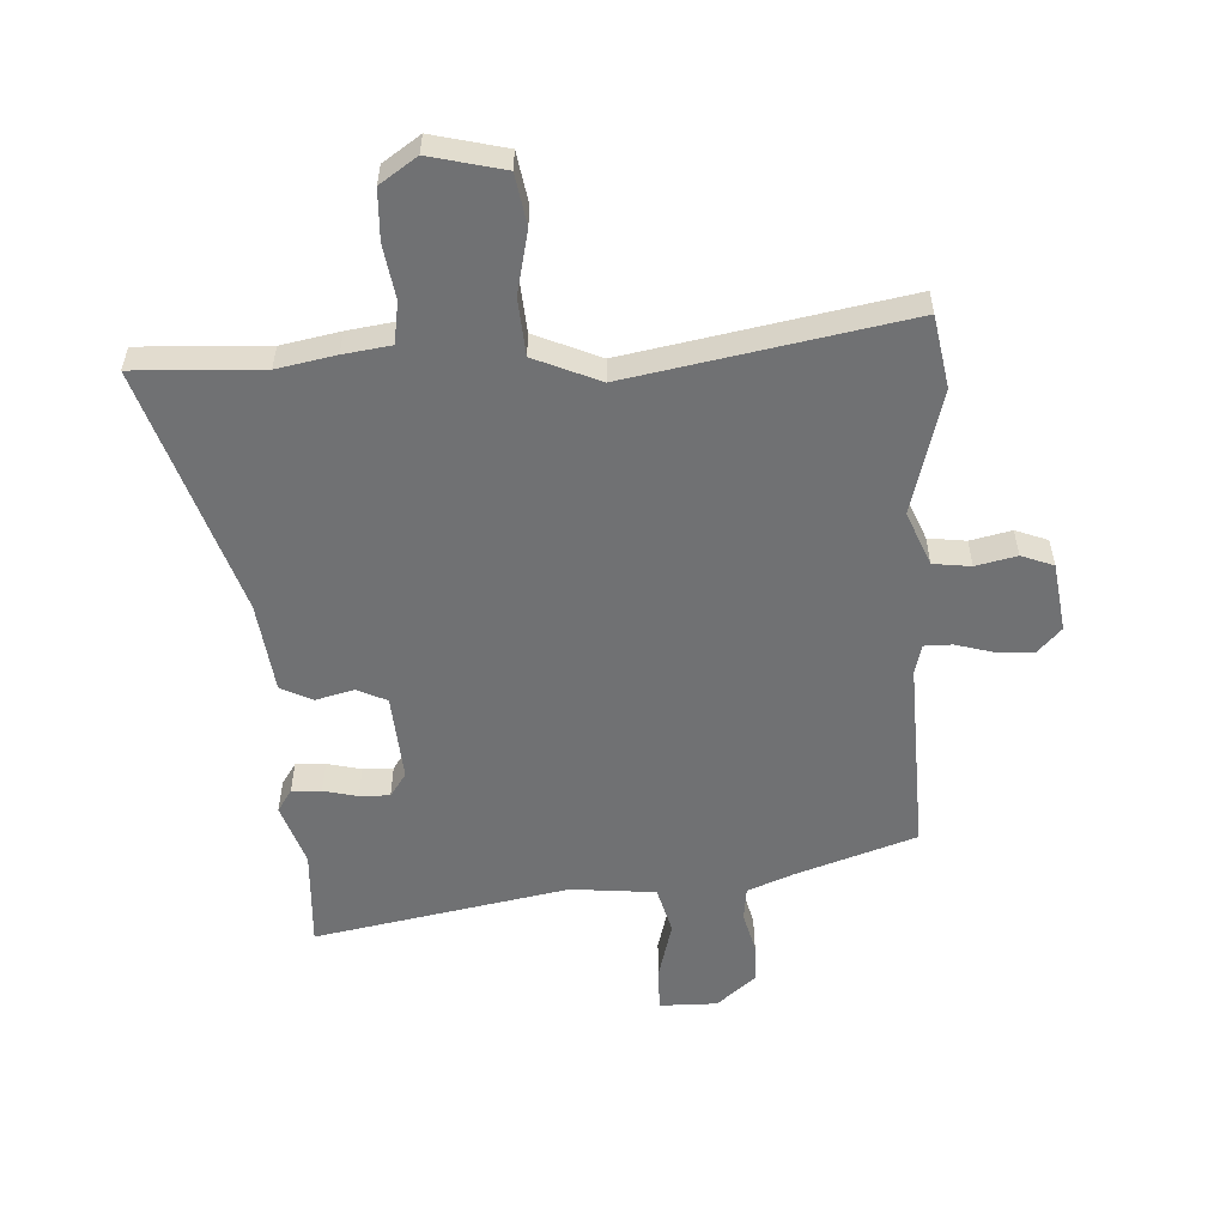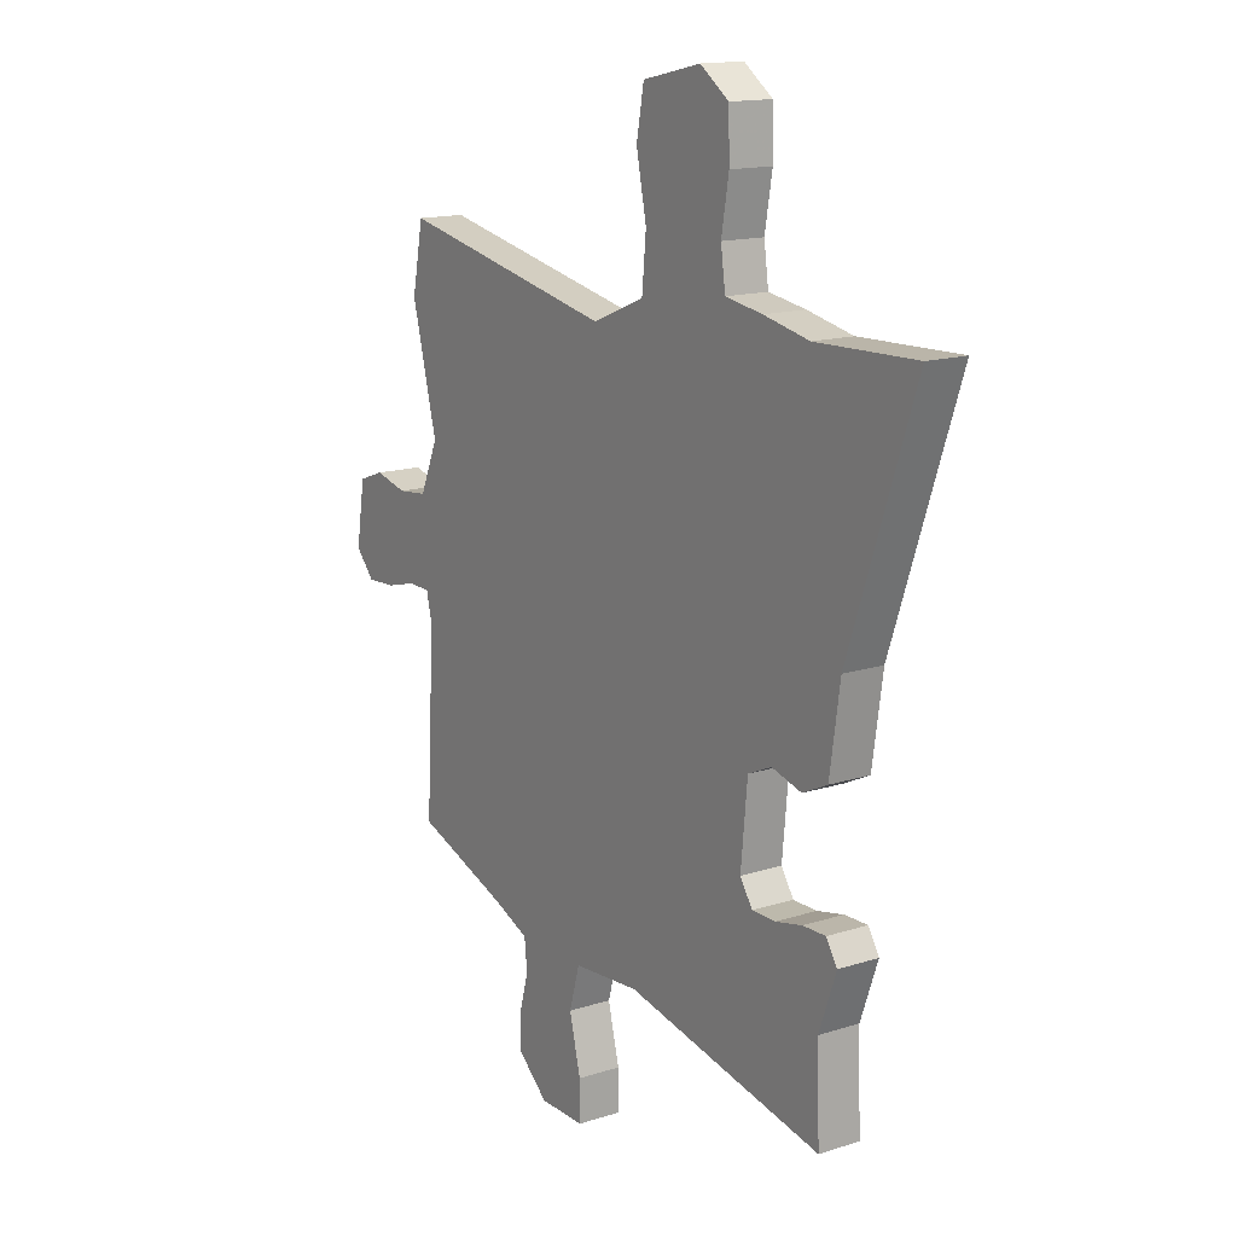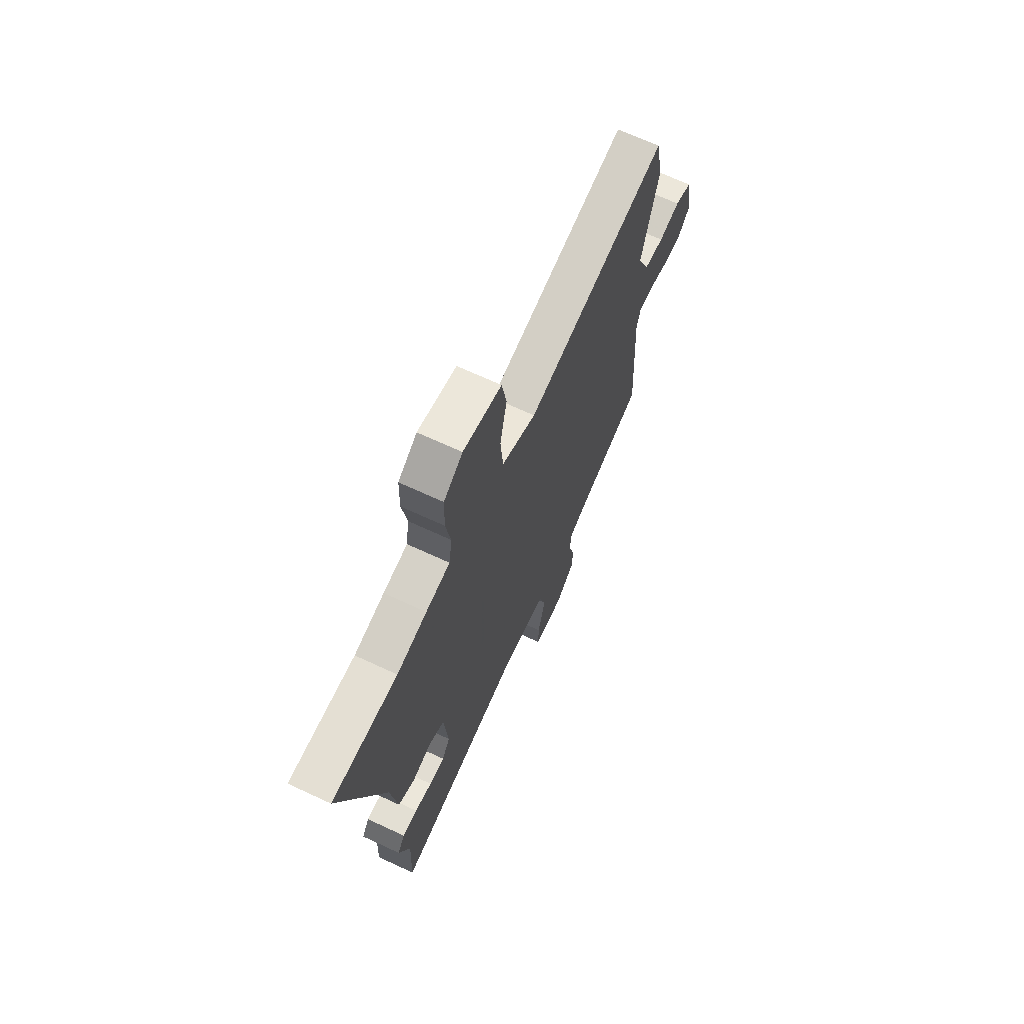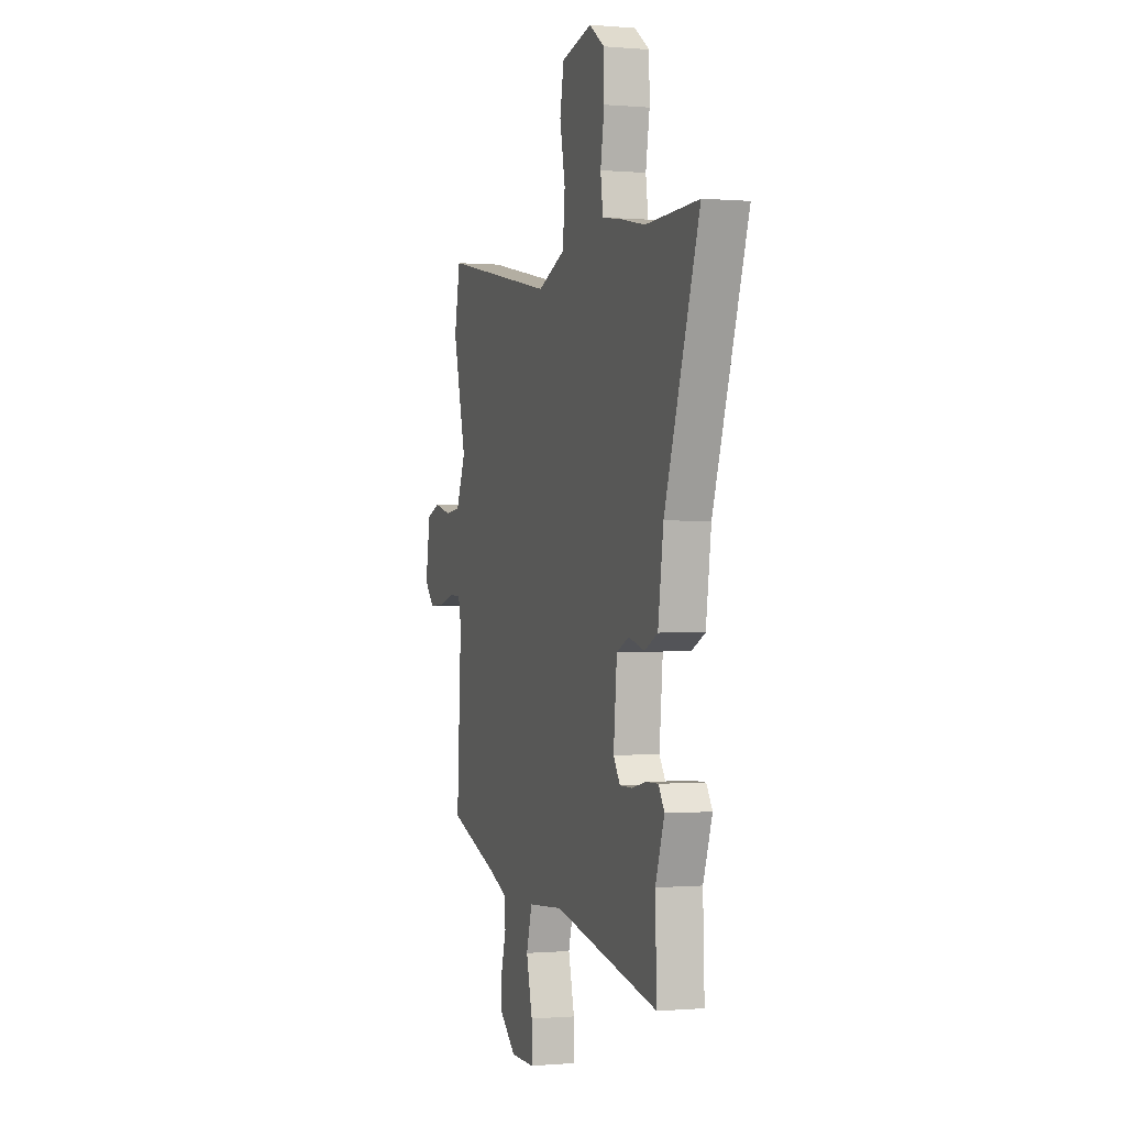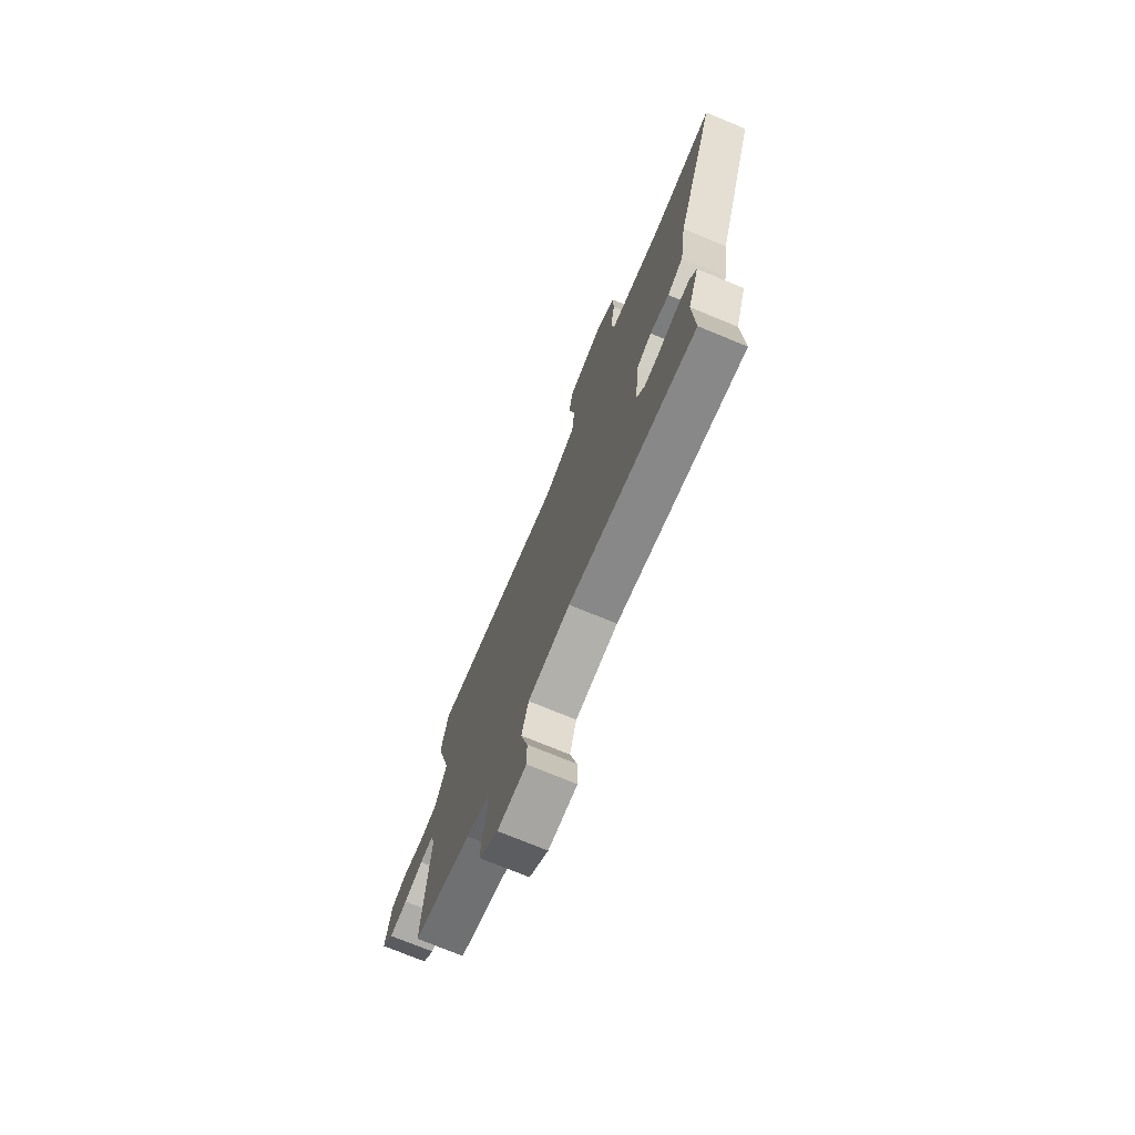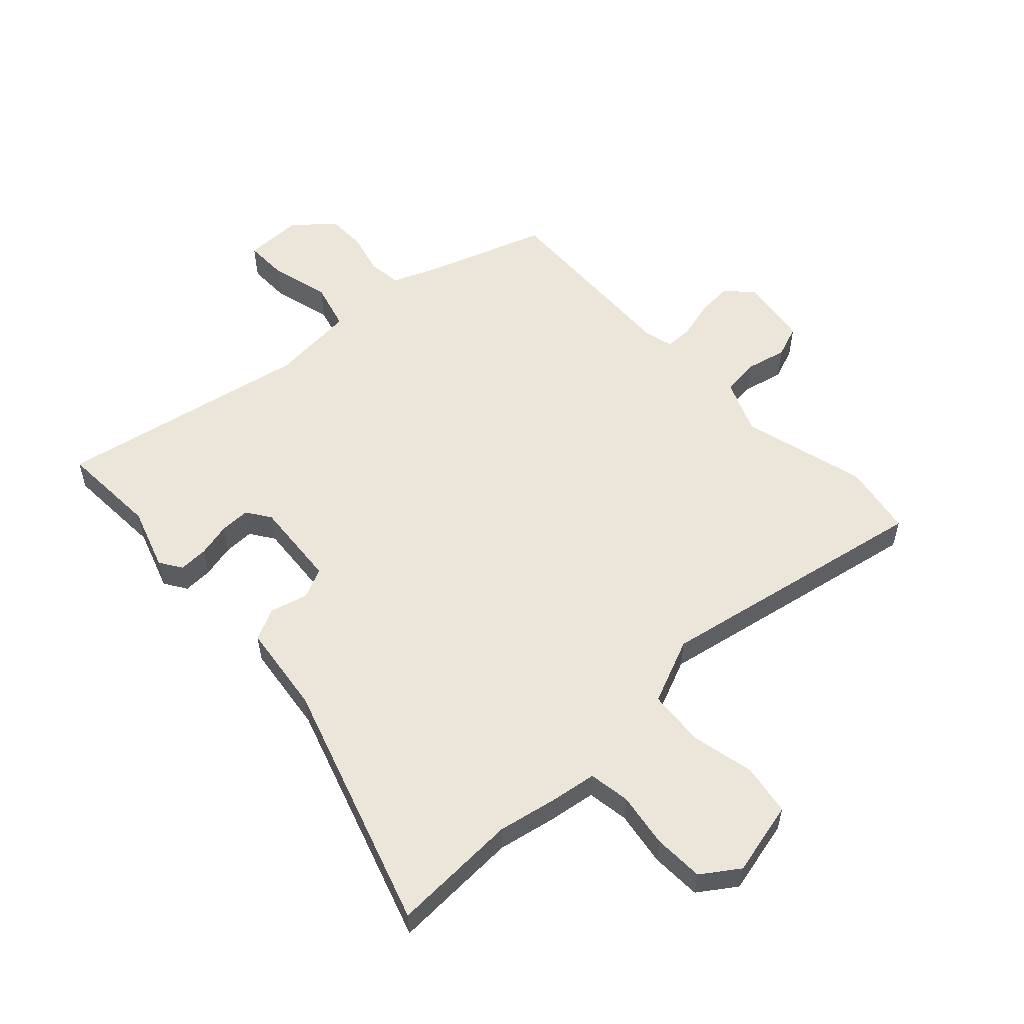
<metadata>
{"format":"obj","ext":"obj","renderer":"f3d","projection":"perspective","resolution":1024,"background":"white","views":[{"elev":-55.1,"azim":2.0,"up":"+Y"},{"elev":15.0,"azim":-124.5,"up":"+Z"},{"elev":68.2,"azim":-65.0,"up":"+Z"},{"elev":-0.4,"azim":-108.1,"up":"+Z"},{"elev":-74.2,"azim":-112.4,"up":"+Z"},{"elev":55.5,"azim":-43.9,"up":"+Y"}]}
</metadata>
<code>
v -0.672 0.07 0.505
v -0.456 0.07 0.499
v -0.357 0.07 0.52
v -0.277 0.07 0.533
v -0.267 0.07 0.603
v -0.283 0.07 0.696
v -0.281 0.07 0.781
v -0.219 0.07 0.825
v -0.093 0.07 0.797
v -0.077 0.07 0.711
v -0.099 0.07 0.603
v -0.09 0.07 0.507
v 0.022 0.07 0.461
v 0.489 0.07 0.556
v 0.513 0.07 0.434
v 0.459 0.07 0.222
v 0.498 0.07 0.131
v 0.562 0.07 0.124
v 0.631 0.07 0.141
v 0.686 0.07 0.121
v 0.705 0.07 0.004
v 0.665 0.07 -0.04
v 0.603 0.07 -0.037
v 0.538 0.07 -0.02
v 0.491 0.07 -0.021
v 0.479 0.07 -0.072
v 0.497 0.07 -0.402
v 0.296 0.07 -0.474
v 0.218 0.07 -0.507
v 0.212 0.07 -0.564
v 0.231 0.07 -0.633
v 0.231 0.07 -0.701
v 0.166 0.07 -0.758
v 0.068 0.07 -0.759
v 0.068 0.07 -0.685
v 0.093 0.07 -0.585
v 0.07 0.07 -0.505
v -0.074 0.07 -0.494
v -0.503 0.07 -0.583
v -0.497 0.07 -0.415
v -0.534 0.07 -0.31
v -0.51 0.07 -0.272
v -0.46 0.07 -0.273
v -0.402 0.07 -0.286
v -0.351 0.07 -0.286
v -0.324 0.07 -0.245
v -0.338 0.07 -0.097
v -0.389 0.07 -0.074
v -0.454 0.07 -0.092
v -0.508 0.07 -0.066
v -0.53 0.07 0.087
v -0.672 0 0.505
v -0.456 0 0.499
v -0.357 0 0.52
v -0.277 0 0.533
v -0.267 0 0.603
v -0.283 0 0.696
v -0.281 0 0.781
v -0.219 0 0.825
v -0.093 0 0.797
v -0.077 0 0.711
v -0.099 0 0.603
v -0.09 0 0.507
v 0.022 0 0.461
v 0.489 0 0.556
v 0.513 0 0.434
v 0.459 0 0.222
v 0.498 0 0.131
v 0.562 0 0.124
v 0.631 0 0.141
v 0.686 0 0.121
v 0.705 0 0.004
v 0.665 0 -0.04
v 0.603 0 -0.037
v 0.538 0 -0.02
v 0.491 0 -0.021
v 0.479 0 -0.072
v 0.497 0 -0.402
v 0.296 0 -0.474
v 0.218 0 -0.507
v 0.212 0 -0.564
v 0.231 0 -0.633
v 0.231 0 -0.701
v 0.166 0 -0.758
v 0.068 0 -0.759
v 0.068 0 -0.685
v 0.093 0 -0.585
v 0.07 0 -0.505
v -0.074 0 -0.494
v -0.503 0 -0.583
v -0.497 0 -0.415
v -0.534 0 -0.31
v -0.51 0 -0.272
v -0.46 0 -0.273
v -0.402 0 -0.286
v -0.351 0 -0.286
v -0.324 0 -0.245
v -0.338 0 -0.097
v -0.389 0 -0.074
v -0.454 0 -0.092
v -0.508 0 -0.066
v -0.53 0 0.087
f 48 49 50 51
f 47 48 51 1
f 41 42 43 44
f 40 41 44 45
f 38 39 40 45
f 37 38 45 46
f 33 34 35 36
f 33 36 37
f 30 31 32 33
f 29 30 33 37
f 28 29 37 46
f 26 27 28 46
f 21 22 23 24
f 21 24 25
f 18 19 20 21
f 17 18 21 25
f 16 17 25 26
f 13 14 15 16
f 12 13 16 26
f 8 9 10 11
f 8 11 12
f 5 6 7 8
f 4 5 8 12
f 2 3 4 12
f 47 1 2
f 47 2 12 26
f 26 46 47
f 102 101 100 99
f 52 102 99 98
f 95 94 93 92
f 96 95 92 91
f 96 91 90 89
f 97 96 89 88
f 87 86 85 84
f 88 87 84
f 84 83 82 81
f 88 84 81 80
f 97 88 80 79
f 97 79 78 77
f 75 74 73 72
f 76 75 72
f 72 71 70 69
f 76 72 69 68
f 77 76 68 67
f 67 66 65 64
f 77 67 64 63
f 62 61 60 59
f 63 62 59
f 59 58 57 56
f 63 59 56 55
f 63 55 54 53
f 53 52 98
f 77 63 53 98
f 98 97 77
f 1 52 53 2
f 2 53 54 3
f 3 54 55 4
f 4 55 56 5
f 5 56 57 6
f 6 57 58 7
f 7 58 59 8
f 8 59 60 9
f 9 60 61 10
f 10 61 62 11
f 11 62 63 12
f 12 63 64 13
f 13 64 65 14
f 14 65 66 15
f 15 66 67 16
f 16 67 68 17
f 17 68 69 18
f 18 69 70 19
f 19 70 71 20
f 20 71 72 21
f 21 72 73 22
f 22 73 74 23
f 23 74 75 24
f 24 75 76 25
f 25 76 77 26
f 26 77 78 27
f 27 78 79 28
f 28 79 80 29
f 29 80 81 30
f 30 81 82 31
f 31 82 83 32
f 32 83 84 33
f 33 84 85 34
f 34 85 86 35
f 35 86 87 36
f 36 87 88 37
f 37 88 89 38
f 38 89 90 39
f 39 90 91 40
f 40 91 92 41
f 41 92 93 42
f 42 93 94 43
f 43 94 95 44
f 44 95 96 45
f 45 96 97 46
f 46 97 98 47
f 47 98 99 48
f 48 99 100 49
f 49 100 101 50
f 50 101 102 51
f 51 102 52 1

</code>
